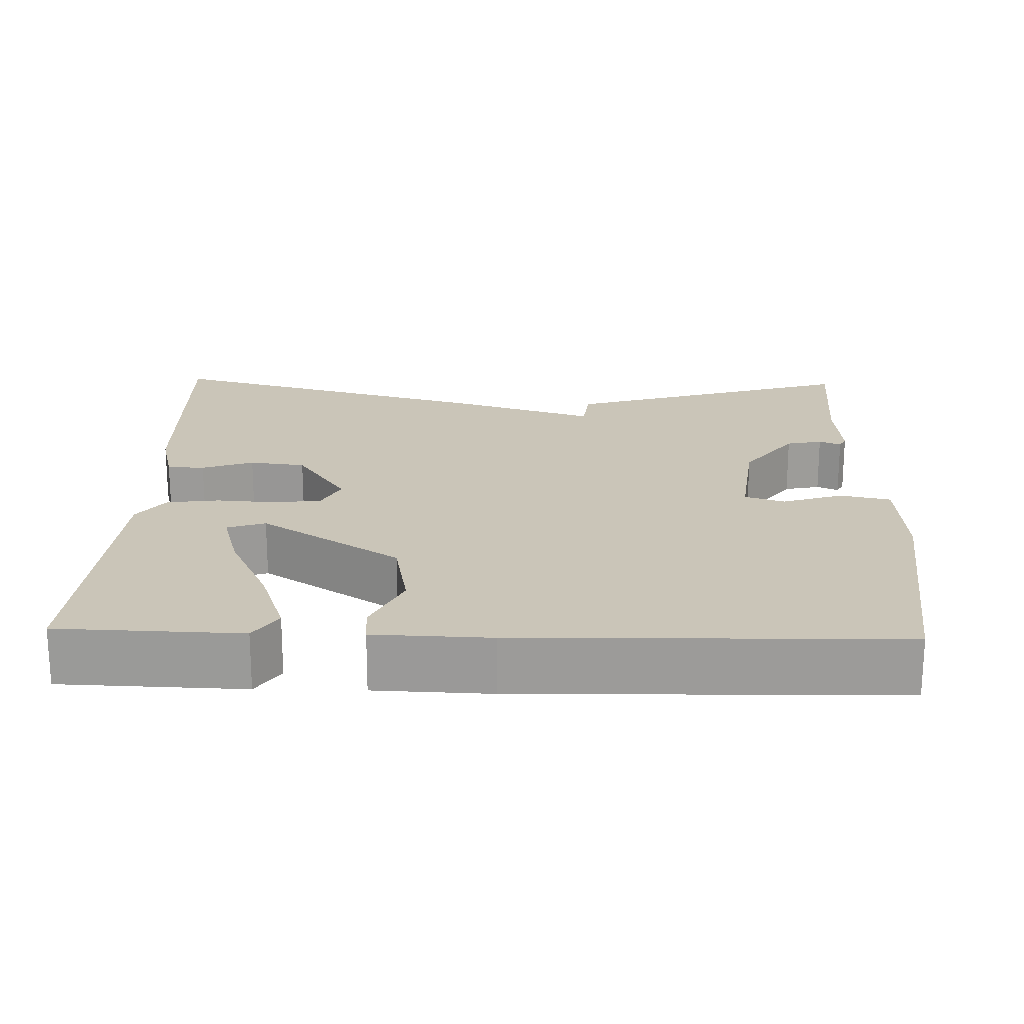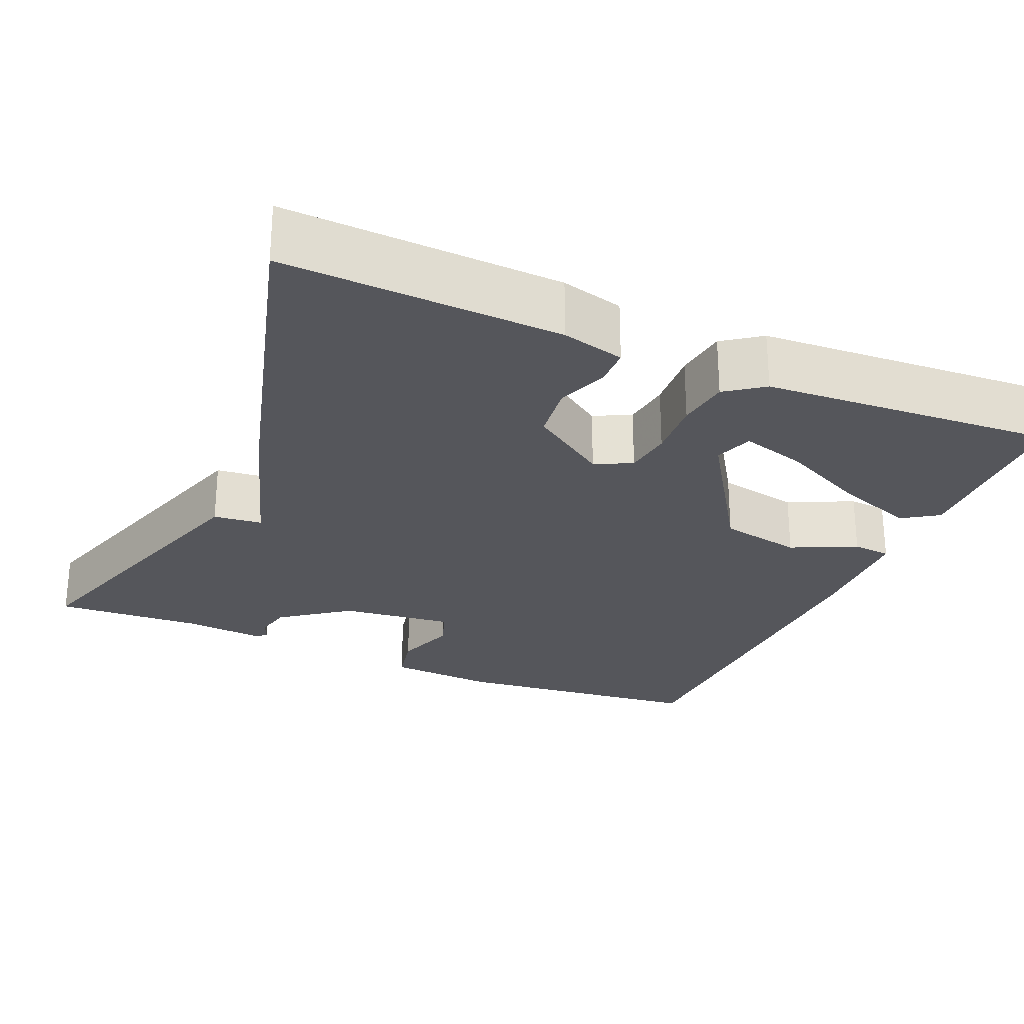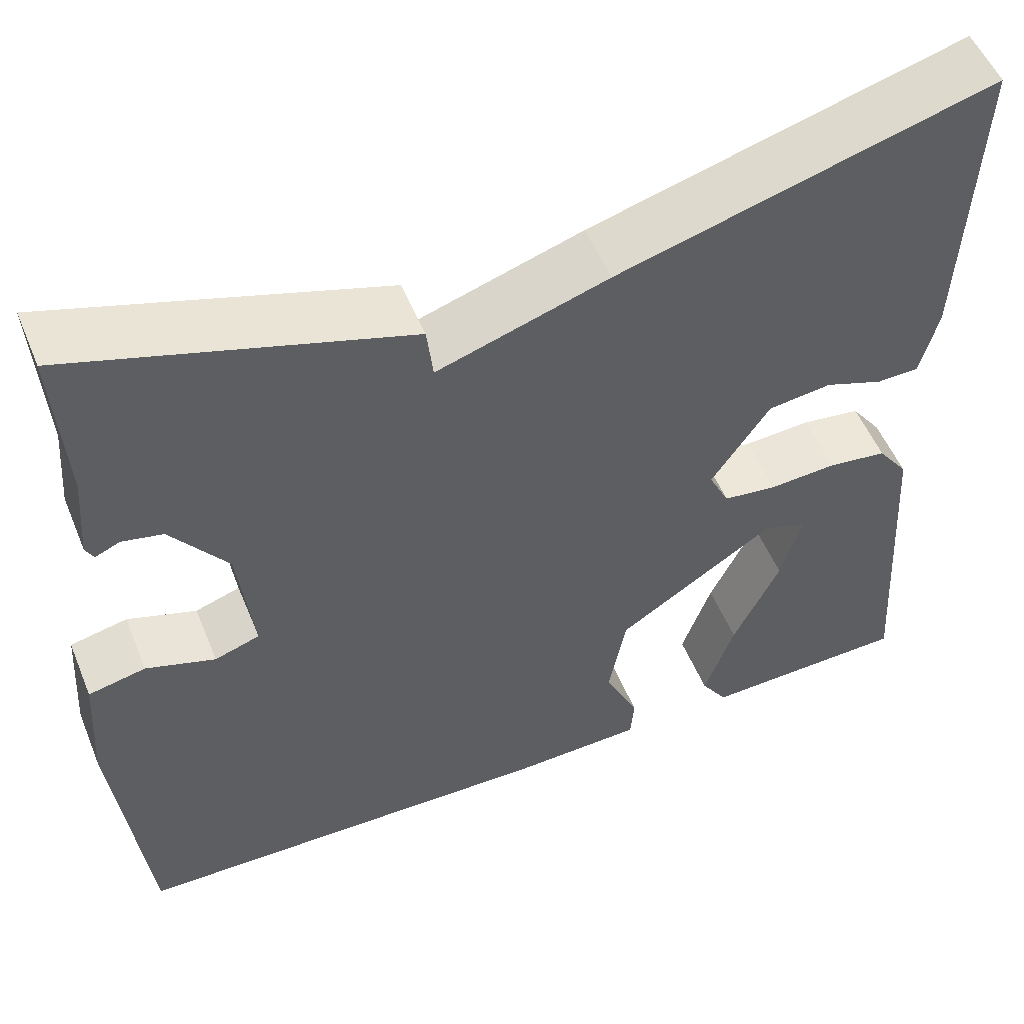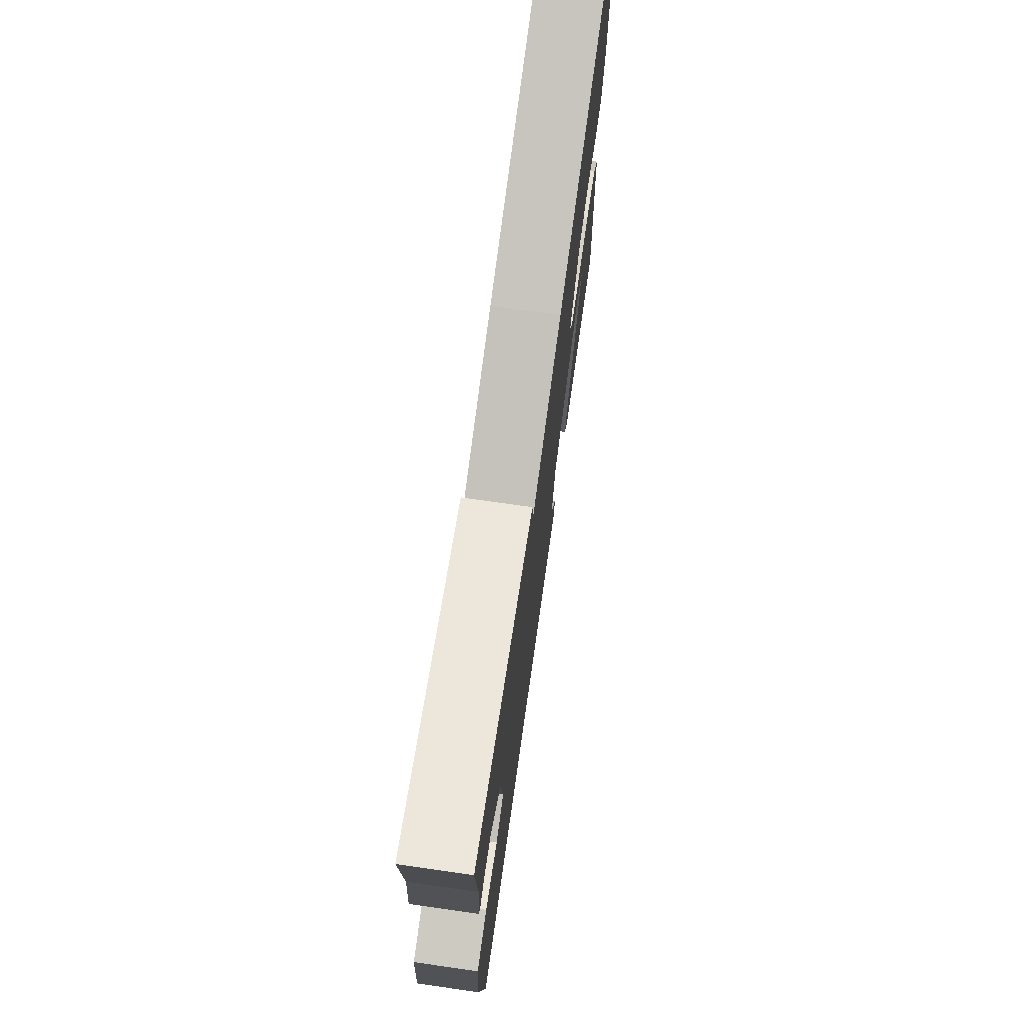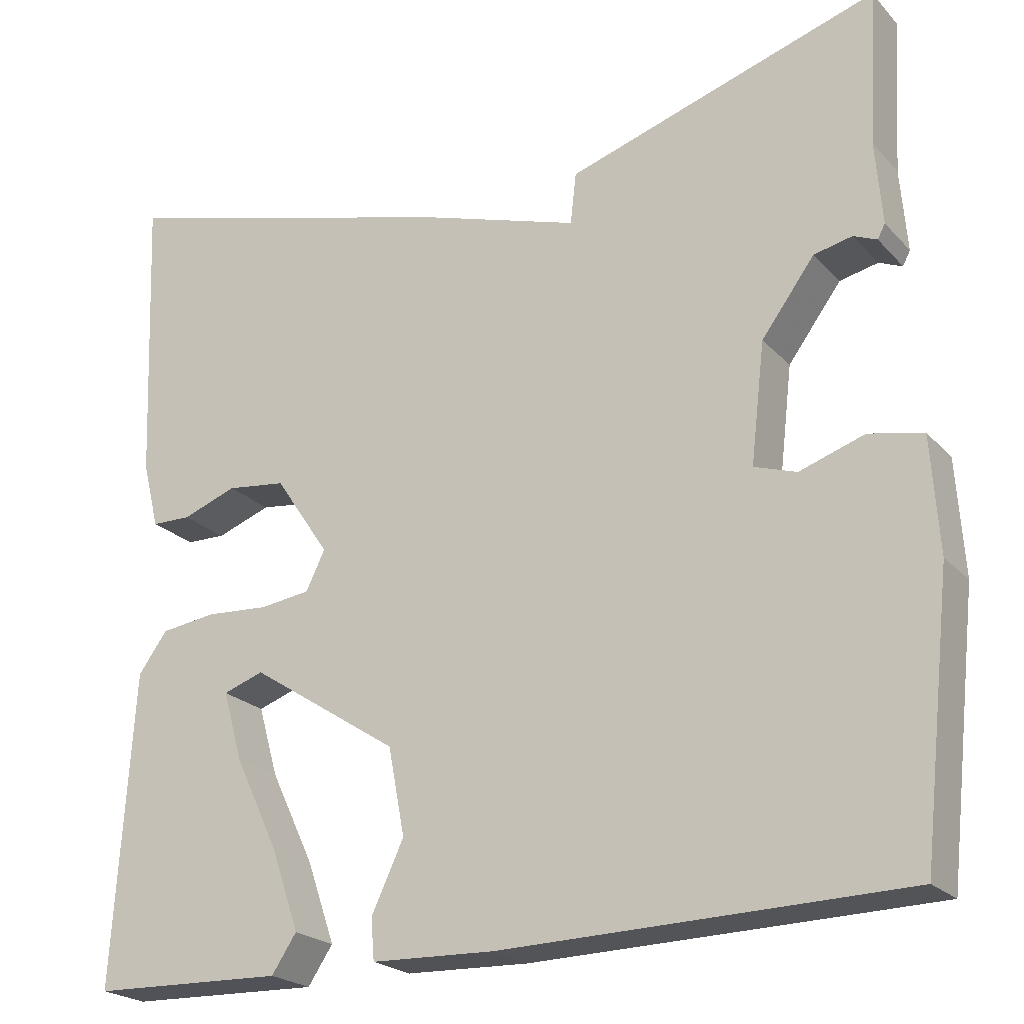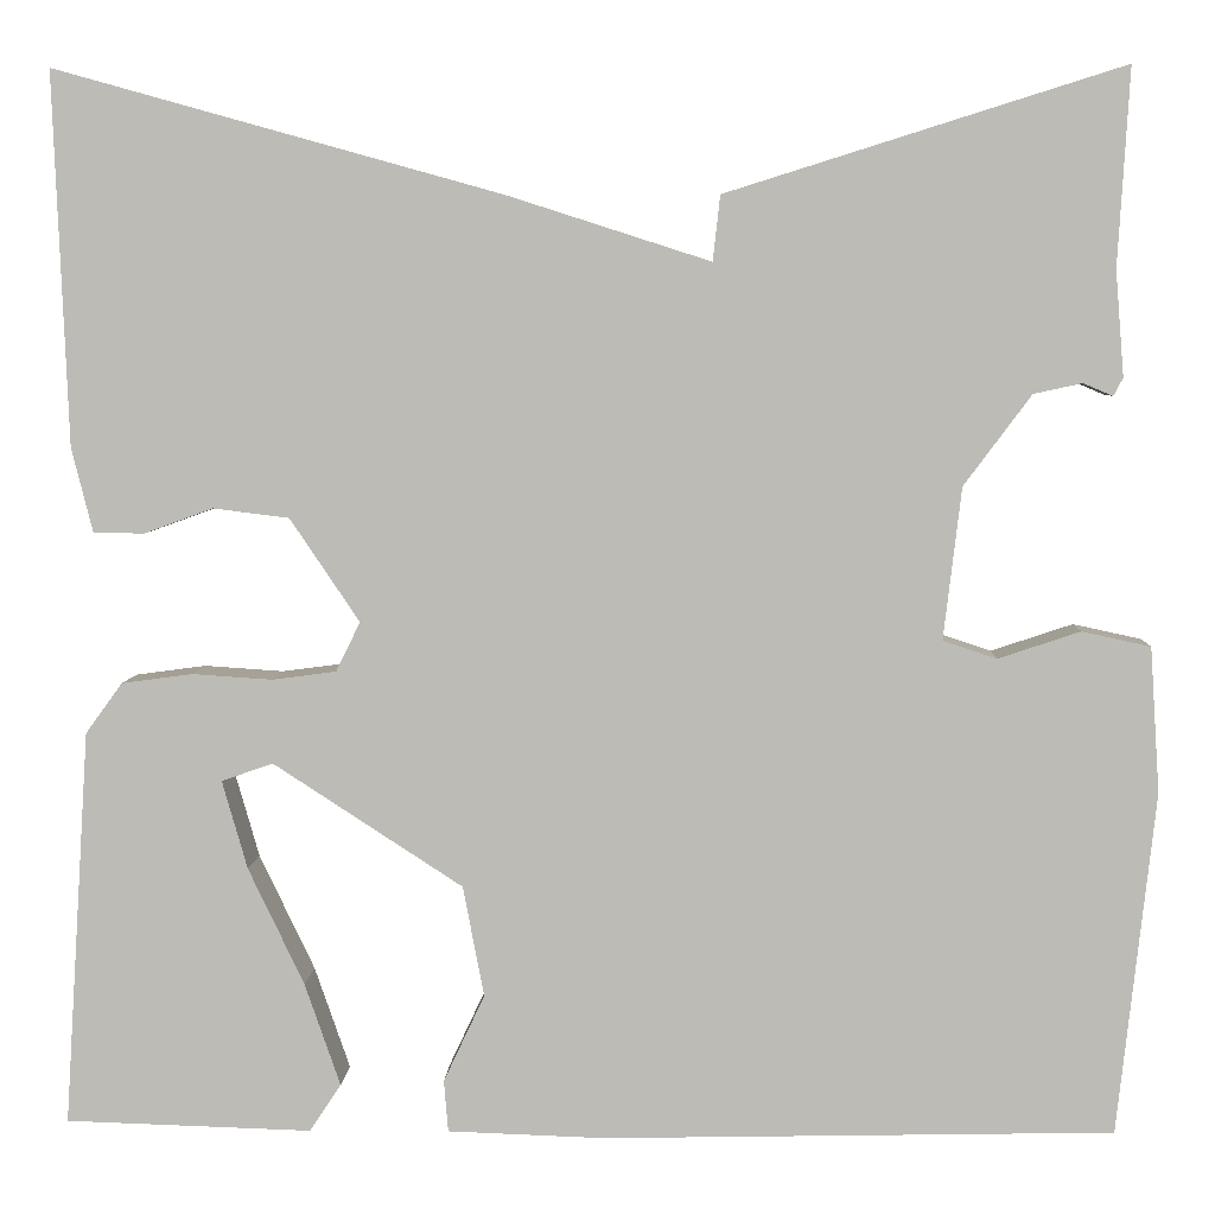
<metadata>
{"format":"obj","ext":"obj","renderer":"f3d","projection":"perspective","resolution":1024,"background":"white","views":[{"elev":20.3,"azim":-178.3,"up":"+Y"},{"elev":-26.3,"azim":66.6,"up":"+Y"},{"elev":53.0,"azim":-22.1,"up":"+Z"},{"elev":73.5,"azim":-81.9,"up":"+Z"},{"elev":-22.3,"azim":-149.5,"up":"+Z"},{"elev":5.3,"azim":-177.6,"up":"+Z"}]}
</metadata>
<code>
v -0.5 0.07 -0.5
v -0.536 0.07 -0.175
v -0.527 0.07 -0.037
v -0.462 0.07 -0.023
v -0.384 0.07 -0.049
v -0.333 0.07 -0.032
v -0.35 0.07 0.112
v -0.414 0.07 0.198
v -0.46 0.07 0.208
v -0.488 0.07 0.196
v -0.497 0.07 0.213
v -0.489 0.07 0.313
v -0.5 0.07 0.5
v -0.124 0.07 0.382
v -0.117 0.07 0.32
v 0.076 0.07 0.382
v 0.5 0.07 0.5
v 0.486 0.07 0.147
v 0.466 0.07 0.067
v 0.418 0.07 0.066
v 0.352 0.07 0.09
v 0.28 0.07 0.081
v 0.214 0.07 -0.017
v 0.237 0.07 -0.064
v 0.298 0.07 -0.072
v 0.374 0.07 -0.067
v 0.441 0.07 -0.076
v 0.476 0.07 -0.124
v 0.5 0.07 -0.5
v 0.266 0.07 -0.507
v 0.236 0.07 -0.462
v 0.27 0.07 -0.364
v 0.323 0.07 -0.253
v 0.347 0.07 -0.169
v 0.298 0.07 -0.152
v 0.118 0.07 -0.269
v 0.098 0.07 -0.374
v 0.137 0.07 -0.457
v 0.133 0.07 -0.506
v -0.016 0.07 -0.511
v -0.5 0 -0.5
v -0.536 0 -0.175
v -0.527 0 -0.037
v -0.462 0 -0.023
v -0.384 0 -0.049
v -0.333 0 -0.032
v -0.35 0 0.112
v -0.414 0 0.198
v -0.46 0 0.208
v -0.488 0 0.196
v -0.497 0 0.213
v -0.489 0 0.313
v -0.5 0 0.5
v -0.124 0 0.382
v -0.117 0 0.32
v 0.076 0 0.382
v 0.5 0 0.5
v 0.486 0 0.147
v 0.466 0 0.067
v 0.418 0 0.066
v 0.352 0 0.09
v 0.28 0 0.081
v 0.214 0 -0.017
v 0.237 0 -0.064
v 0.298 0 -0.072
v 0.374 0 -0.067
v 0.441 0 -0.076
v 0.476 0 -0.124
v 0.5 0 -0.5
v 0.266 0 -0.507
v 0.236 0 -0.462
v 0.27 0 -0.364
v 0.323 0 -0.253
v 0.347 0 -0.169
v 0.298 0 -0.152
v 0.118 0 -0.269
v 0.098 0 -0.374
v 0.137 0 -0.457
v 0.133 0 -0.506
v -0.016 0 -0.511
f 3 4 5
f 2 3 5
f 1 2 5
f 40 1 5
f 39 40 5
f 38 39 5
f 37 38 5
f 36 37 5 6
f 35 36 6 7
f 34 35 7 8
f 31 32 33
f 30 31 33
f 29 30 33
f 28 29 33
f 27 28 33
f 27 33 34
f 25 26 27 34
f 24 25 34
f 19 20 21
f 18 19 21
f 17 18 21
f 16 17 21
f 15 16 21
f 15 21 22
f 12 13 14 15
f 12 15 22 23
f 9 10 11 12
f 8 9 12
f 24 34 8 12
f 12 23 24
f 45 44 43
f 45 43 42
f 45 42 41
f 45 41 80
f 45 80 79
f 45 79 78
f 45 78 77
f 46 45 77 76
f 47 46 76 75
f 48 47 75 74
f 73 72 71
f 73 71 70
f 73 70 69
f 73 69 68
f 73 68 67
f 74 73 67
f 74 67 66 65
f 74 65 64
f 61 60 59
f 61 59 58
f 61 58 57
f 61 57 56
f 61 56 55
f 62 61 55
f 55 54 53 52
f 63 62 55 52
f 52 51 50 49
f 52 49 48
f 52 48 74 64
f 64 63 52
f 1 41 42 2
f 2 42 43 3
f 3 43 44 4
f 4 44 45 5
f 5 45 46 6
f 6 46 47 7
f 7 47 48 8
f 8 48 49 9
f 9 49 50 10
f 10 50 51 11
f 11 51 52 12
f 12 52 53 13
f 13 53 54 14
f 14 54 55 15
f 15 55 56 16
f 16 56 57 17
f 17 57 58 18
f 18 58 59 19
f 19 59 60 20
f 20 60 61 21
f 21 61 62 22
f 22 62 63 23
f 23 63 64 24
f 24 64 65 25
f 25 65 66 26
f 26 66 67 27
f 27 67 68 28
f 28 68 69 29
f 29 69 70 30
f 30 70 71 31
f 31 71 72 32
f 32 72 73 33
f 33 73 74 34
f 34 74 75 35
f 35 75 76 36
f 36 76 77 37
f 37 77 78 38
f 38 78 79 39
f 39 79 80 40
f 40 80 41 1

</code>
